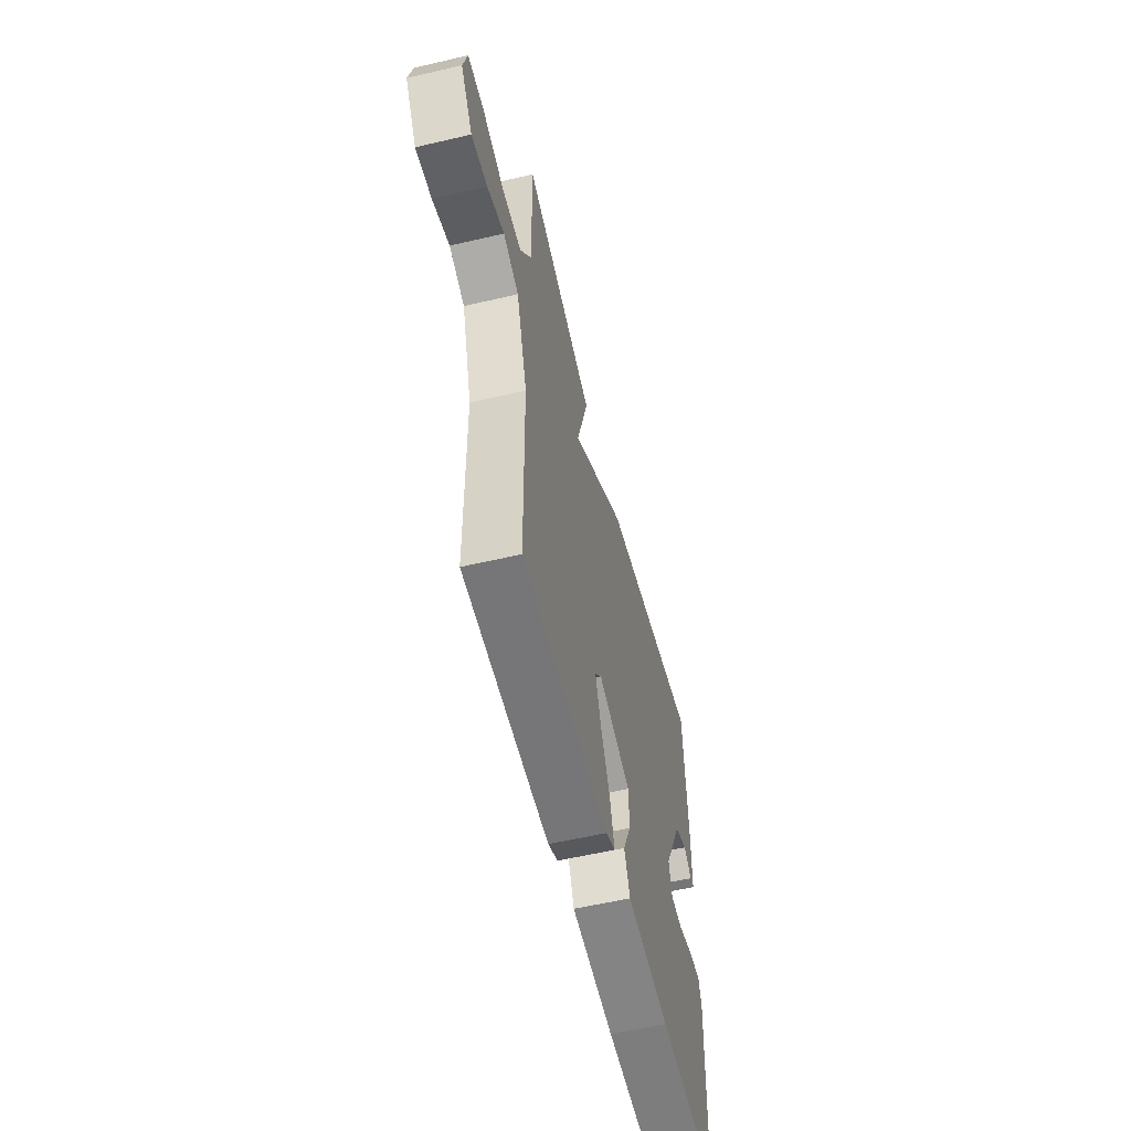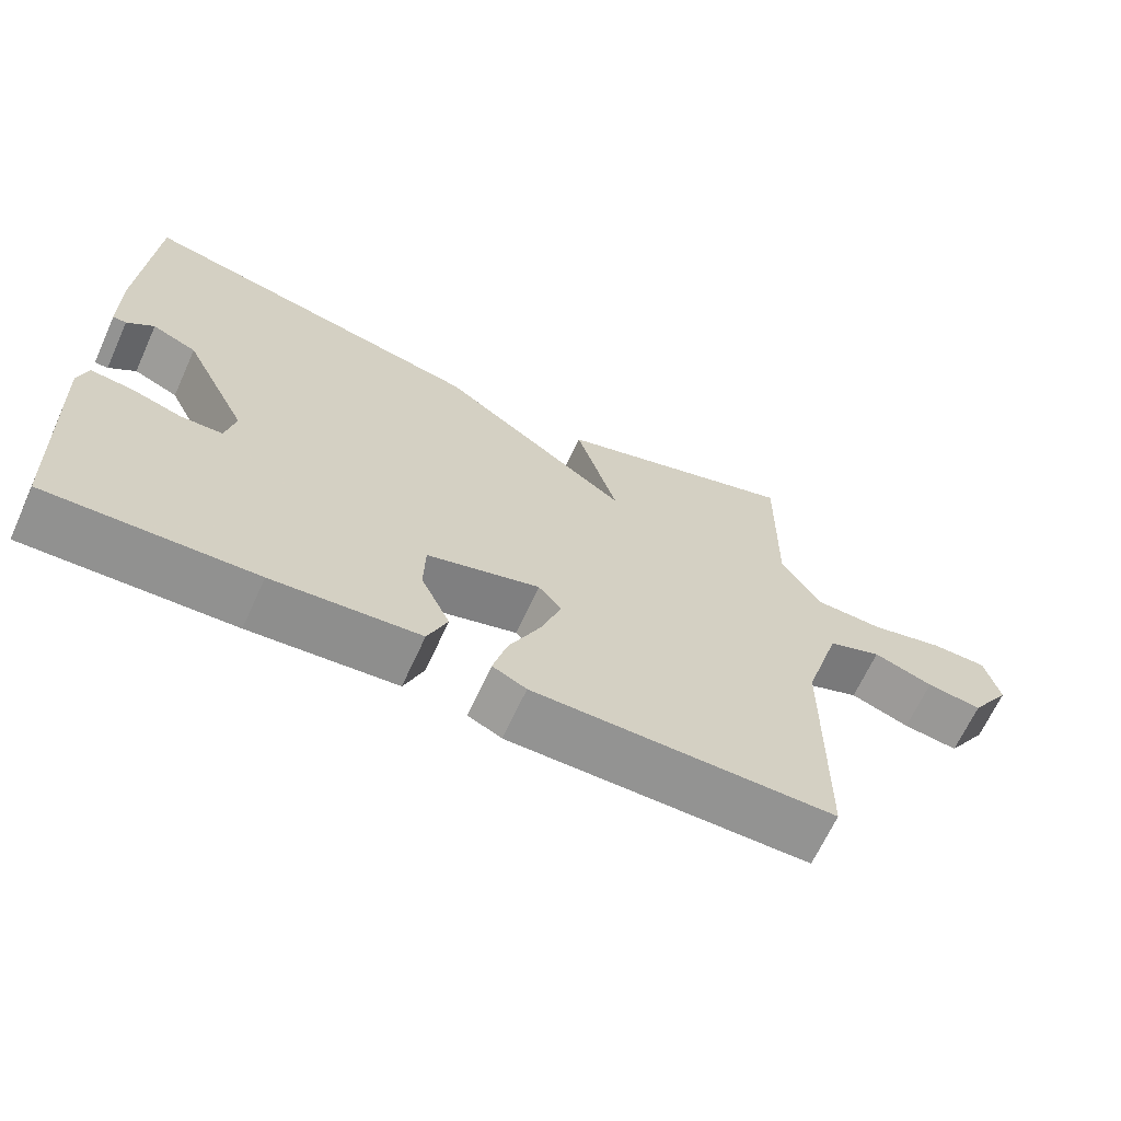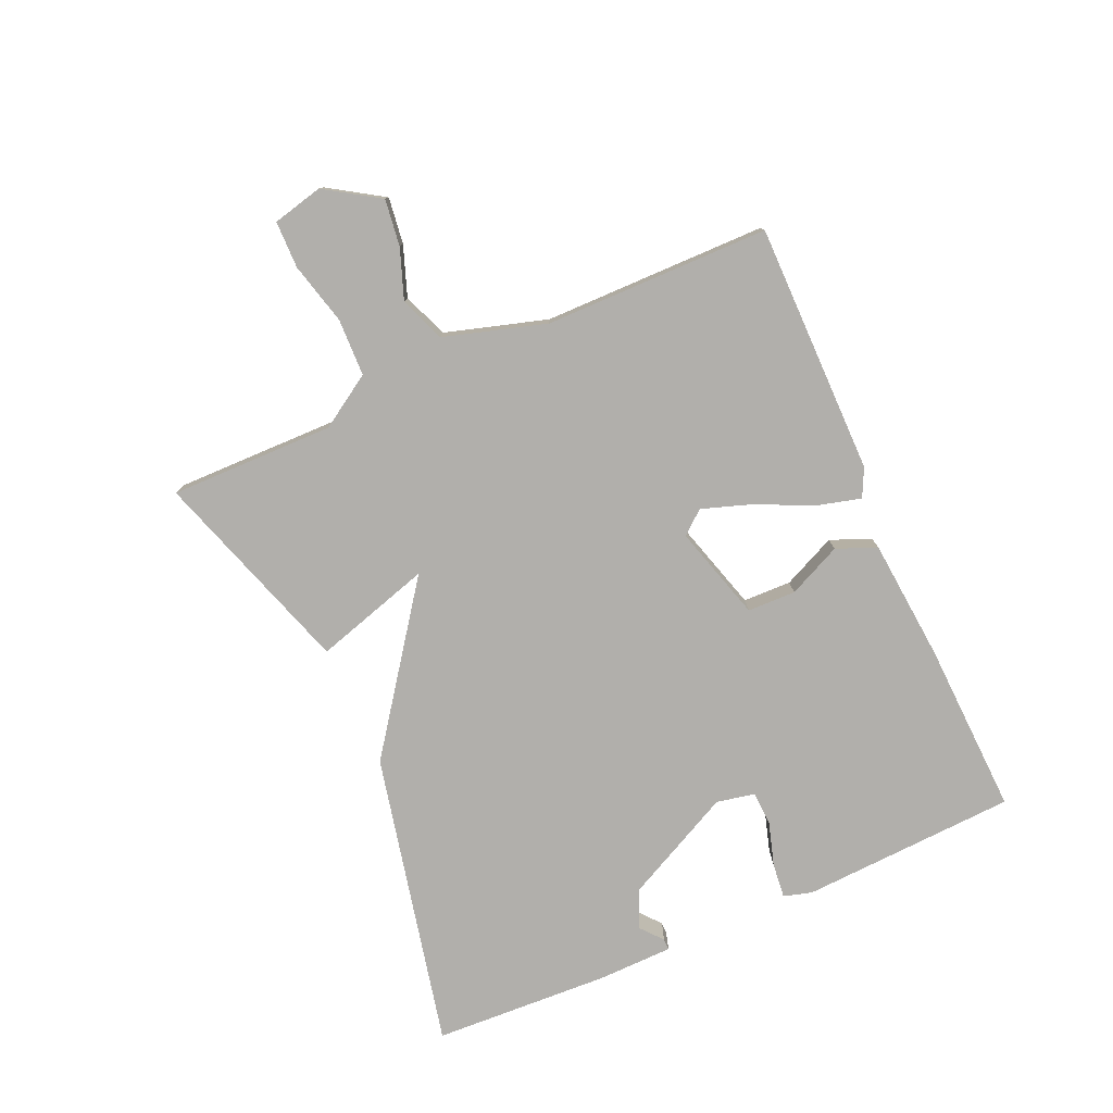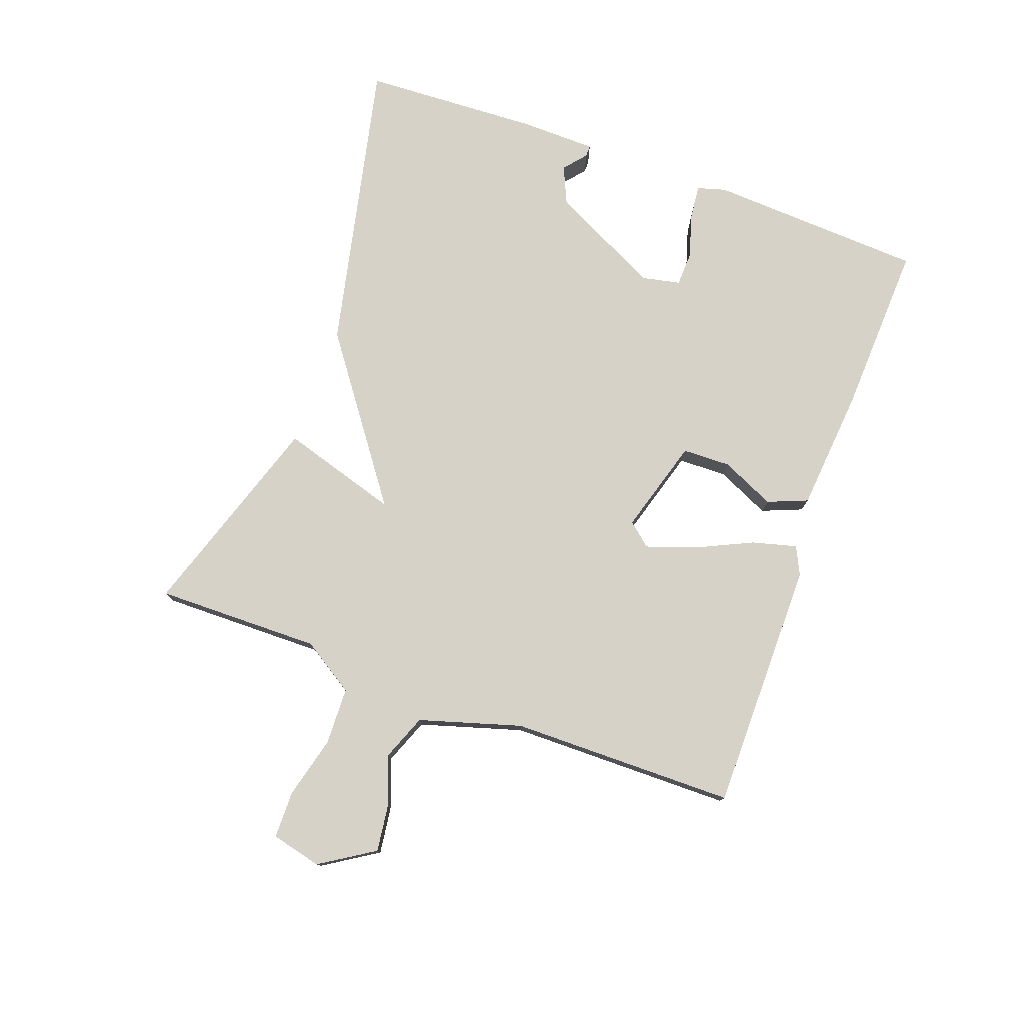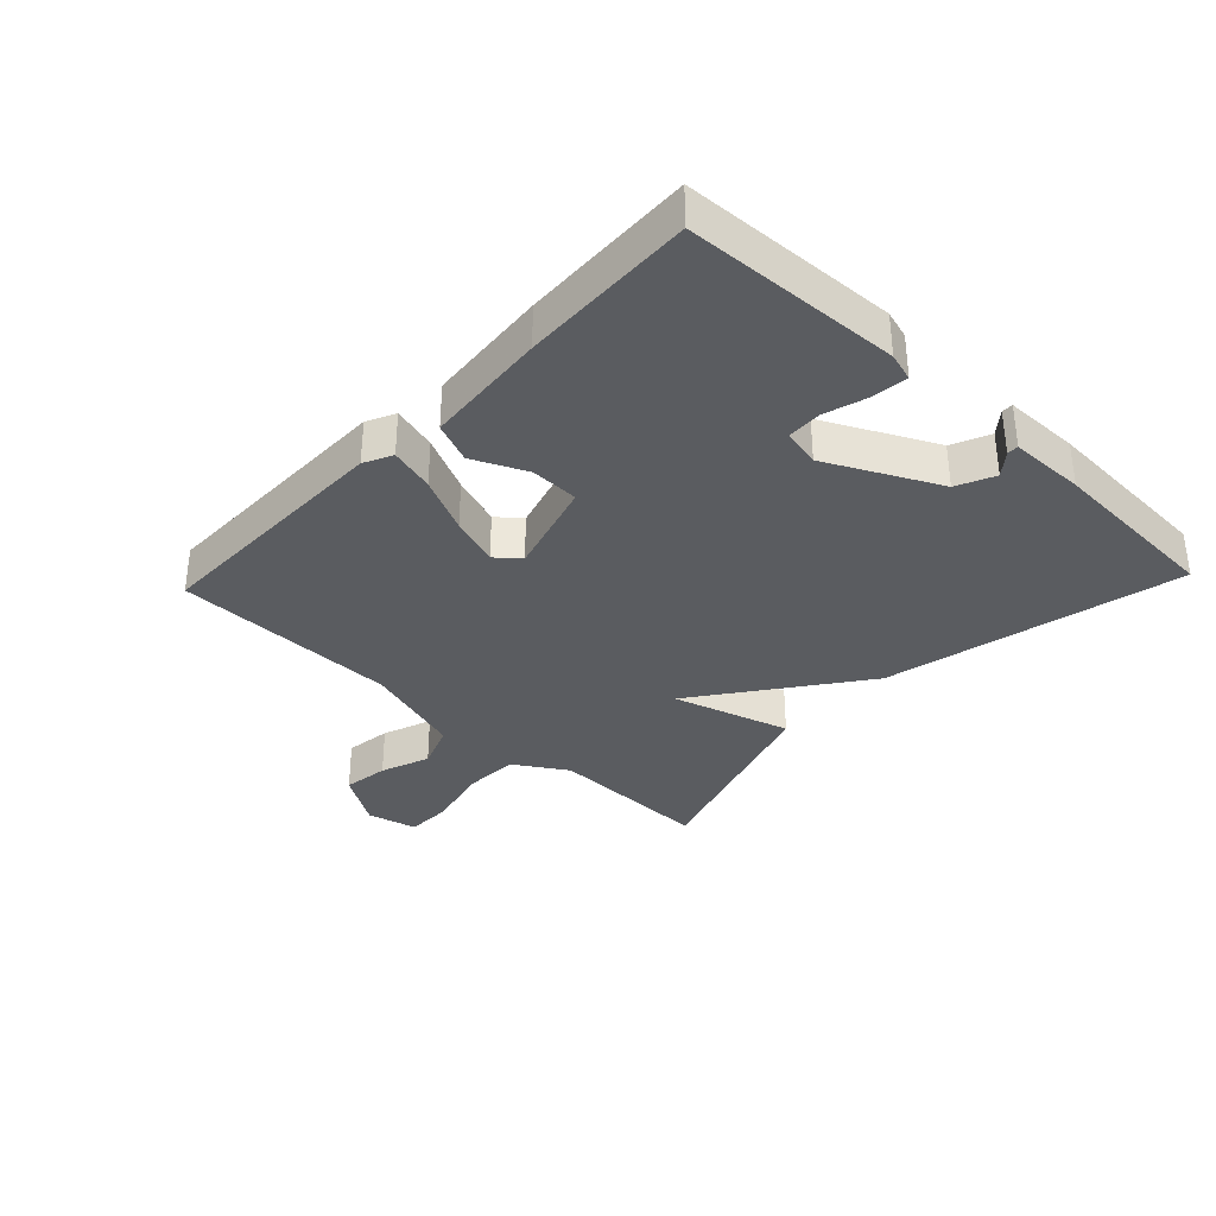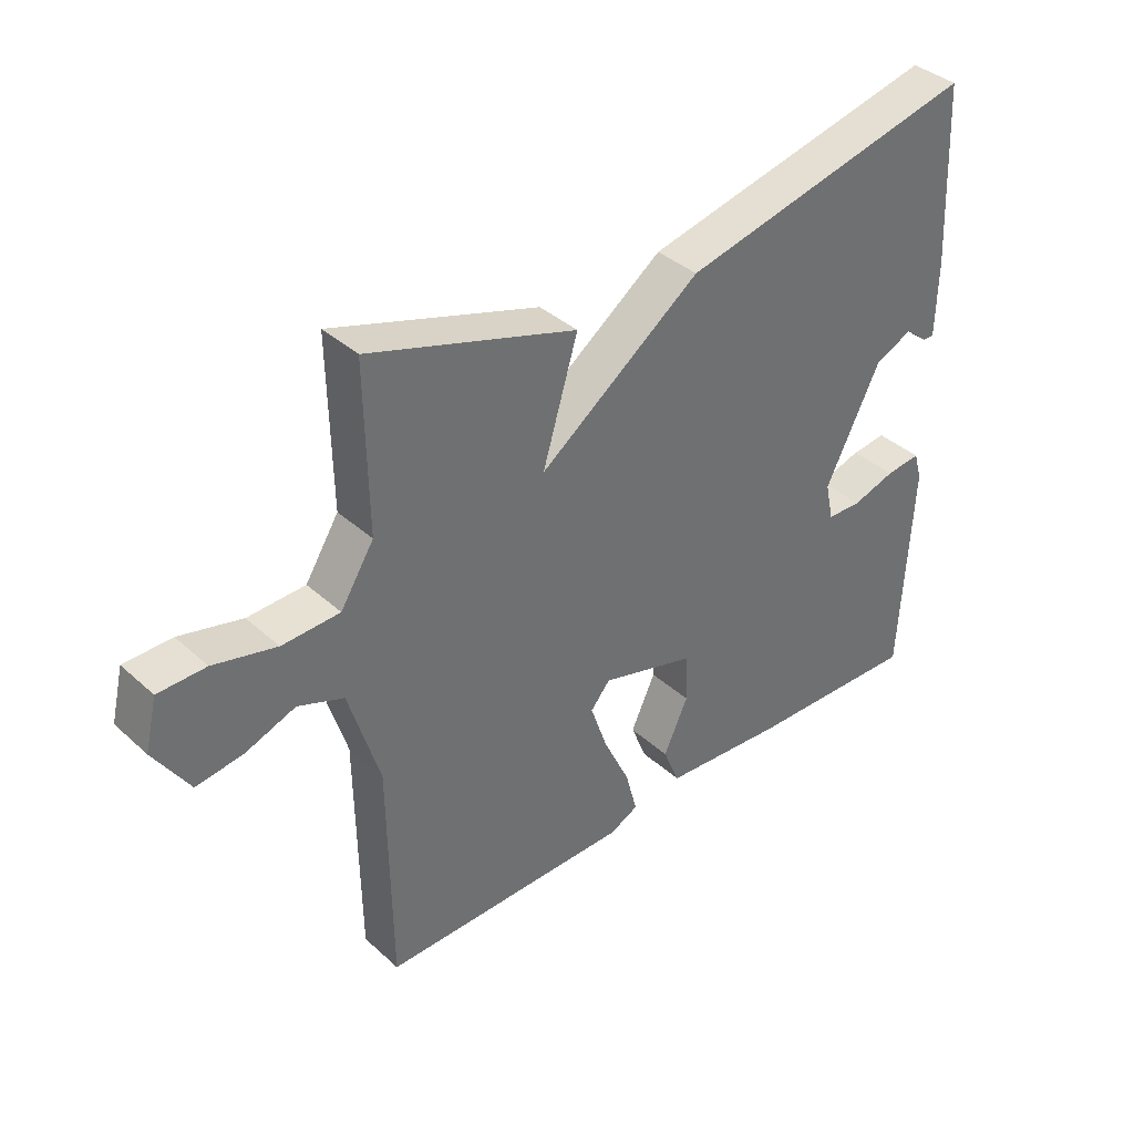
<metadata>
{"format":"obj","ext":"obj","renderer":"f3d","projection":"perspective","resolution":1024,"background":"white","views":[{"elev":-56.9,"azim":103.7,"up":"+Z"},{"elev":-66.6,"azim":-24.6,"up":"+Z"},{"elev":-78.1,"azim":114.0,"up":"+Y"},{"elev":77.4,"azim":110.1,"up":"+Y"},{"elev":-34.4,"azim":-133.4,"up":"+Y"},{"elev":38.0,"azim":138.6,"up":"+Z"}]}
</metadata>
<code>
v -0.5 0.07 -0.5
v -0.517 0.07 -0.156
v -0.504 0.07 -0.111
v -0.448 0.07 -0.117
v -0.379 0.07 -0.138
v -0.324 0.07 -0.136
v -0.311 0.07 -0.075
v -0.398 0.07 0.1
v -0.458 0.07 0.127
v -0.494 0.07 0.097
v -0.512 0.07 0.097
v -0.514 0.07 0.217
v -0.5 0.07 0.5
v -0.028 0.07 0.394
v 0.228 0.07 0.207
v 0.172 0.07 0.394
v 0.5 0.07 0.5
v 0.496 0.07 0.238
v 0.549 0.07 0.154
v 0.64 0.07 0.151
v 0.739 0.07 0.176
v 0.814 0.07 0.175
v 0.833 0.07 0.095
v 0.778 0.07 0.009
v 0.704 0.07 0.019
v 0.625 0.07 0.048
v 0.553 0.07 0.02
v 0.504 0.07 -0.142
v 0.5 0.07 -0.5
v 0.1 0.07 -0.5
v 0.055 0.07 -0.478
v 0.074 0.07 -0.407
v 0.116 0.07 -0.318
v 0.143 0.07 -0.239
v 0.112 0.07 -0.202
v -0.039 0.07 -0.246
v -0.041 0.07 -0.323
v -0.002 0.07 -0.408
v -0.028 0.07 -0.472
v -0.224 0.07 -0.489
v -0.5 0 -0.5
v -0.517 0 -0.156
v -0.504 0 -0.111
v -0.448 0 -0.117
v -0.379 0 -0.138
v -0.324 0 -0.136
v -0.311 0 -0.075
v -0.398 0 0.1
v -0.458 0 0.127
v -0.494 0 0.097
v -0.512 0 0.097
v -0.514 0 0.217
v -0.5 0 0.5
v -0.028 0 0.394
v 0.228 0 0.207
v 0.172 0 0.394
v 0.5 0 0.5
v 0.496 0 0.238
v 0.549 0 0.154
v 0.64 0 0.151
v 0.739 0 0.176
v 0.814 0 0.175
v 0.833 0 0.095
v 0.778 0 0.009
v 0.704 0 0.019
v 0.625 0 0.048
v 0.553 0 0.02
v 0.504 0 -0.142
v 0.5 0 -0.5
v 0.1 0 -0.5
v 0.055 0 -0.478
v 0.074 0 -0.407
v 0.116 0 -0.318
v 0.143 0 -0.239
v 0.112 0 -0.202
v -0.039 0 -0.246
v -0.041 0 -0.323
v -0.002 0 -0.408
v -0.028 0 -0.472
v -0.224 0 -0.489
f 3 4 5
f 2 3 5
f 1 2 5
f 40 1 5
f 39 40 5
f 38 39 5
f 37 38 5
f 36 37 5 6
f 35 36 6 7
f 31 32 33
f 30 31 33
f 29 30 33
f 28 29 33
f 27 28 33 34
f 24 25 26
f 23 24 26
f 22 23 26
f 21 22 26
f 20 21 26
f 19 20 26 27
f 27 34 35
f 19 27 35
f 18 19 35
f 15 16 17 18
f 13 14 15
f 11 12 13
f 10 11 13
f 9 10 13
f 8 9 13 15
f 15 18 35
f 8 15 35
f 7 8 35
f 45 44 43
f 45 43 42
f 45 42 41
f 45 41 80
f 45 80 79
f 45 79 78
f 45 78 77
f 46 45 77 76
f 47 46 76 75
f 73 72 71
f 73 71 70
f 73 70 69
f 73 69 68
f 74 73 68 67
f 66 65 64
f 66 64 63
f 66 63 62
f 66 62 61
f 66 61 60
f 67 66 60 59
f 75 74 67
f 75 67 59
f 75 59 58
f 58 57 56 55
f 55 54 53
f 53 52 51
f 53 51 50
f 53 50 49
f 55 53 49 48
f 75 58 55
f 75 55 48
f 75 48 47
f 1 41 42 2
f 2 42 43 3
f 3 43 44 4
f 4 44 45 5
f 5 45 46 6
f 6 46 47 7
f 7 47 48 8
f 8 48 49 9
f 9 49 50 10
f 10 50 51 11
f 11 51 52 12
f 12 52 53 13
f 13 53 54 14
f 14 54 55 15
f 15 55 56 16
f 16 56 57 17
f 17 57 58 18
f 18 58 59 19
f 19 59 60 20
f 20 60 61 21
f 21 61 62 22
f 22 62 63 23
f 23 63 64 24
f 24 64 65 25
f 25 65 66 26
f 26 66 67 27
f 27 67 68 28
f 28 68 69 29
f 29 69 70 30
f 30 70 71 31
f 31 71 72 32
f 32 72 73 33
f 33 73 74 34
f 34 74 75 35
f 35 75 76 36
f 36 76 77 37
f 37 77 78 38
f 38 78 79 39
f 39 79 80 40
f 40 80 41 1

</code>
